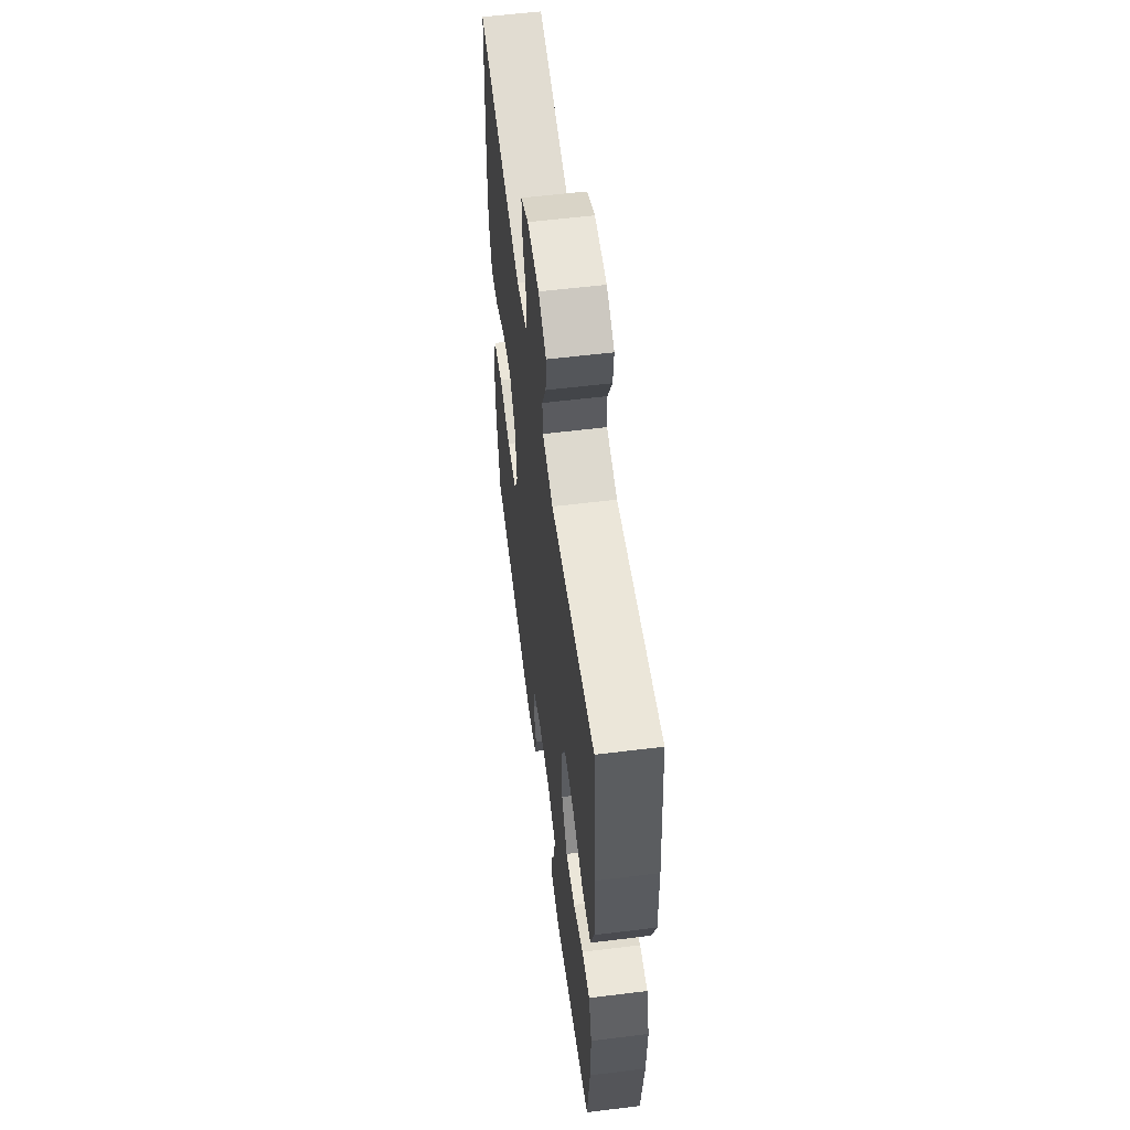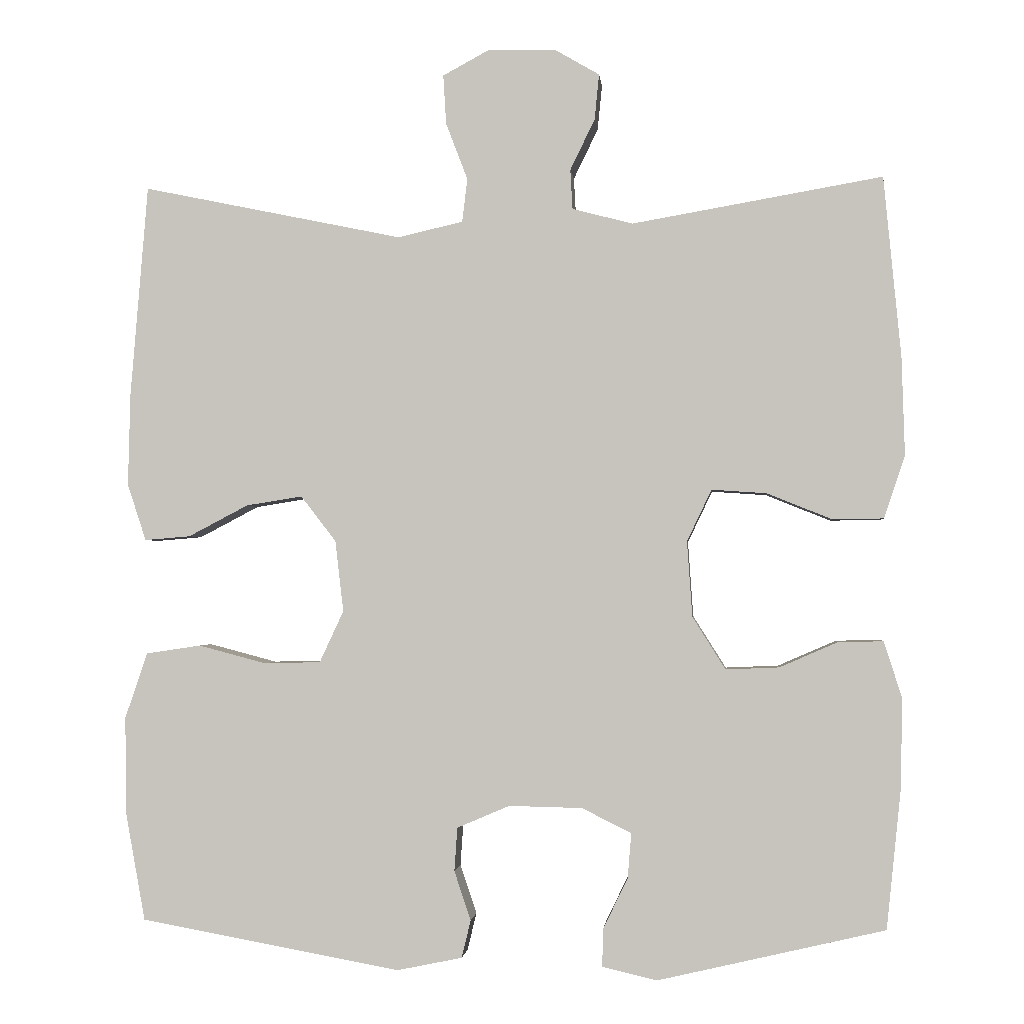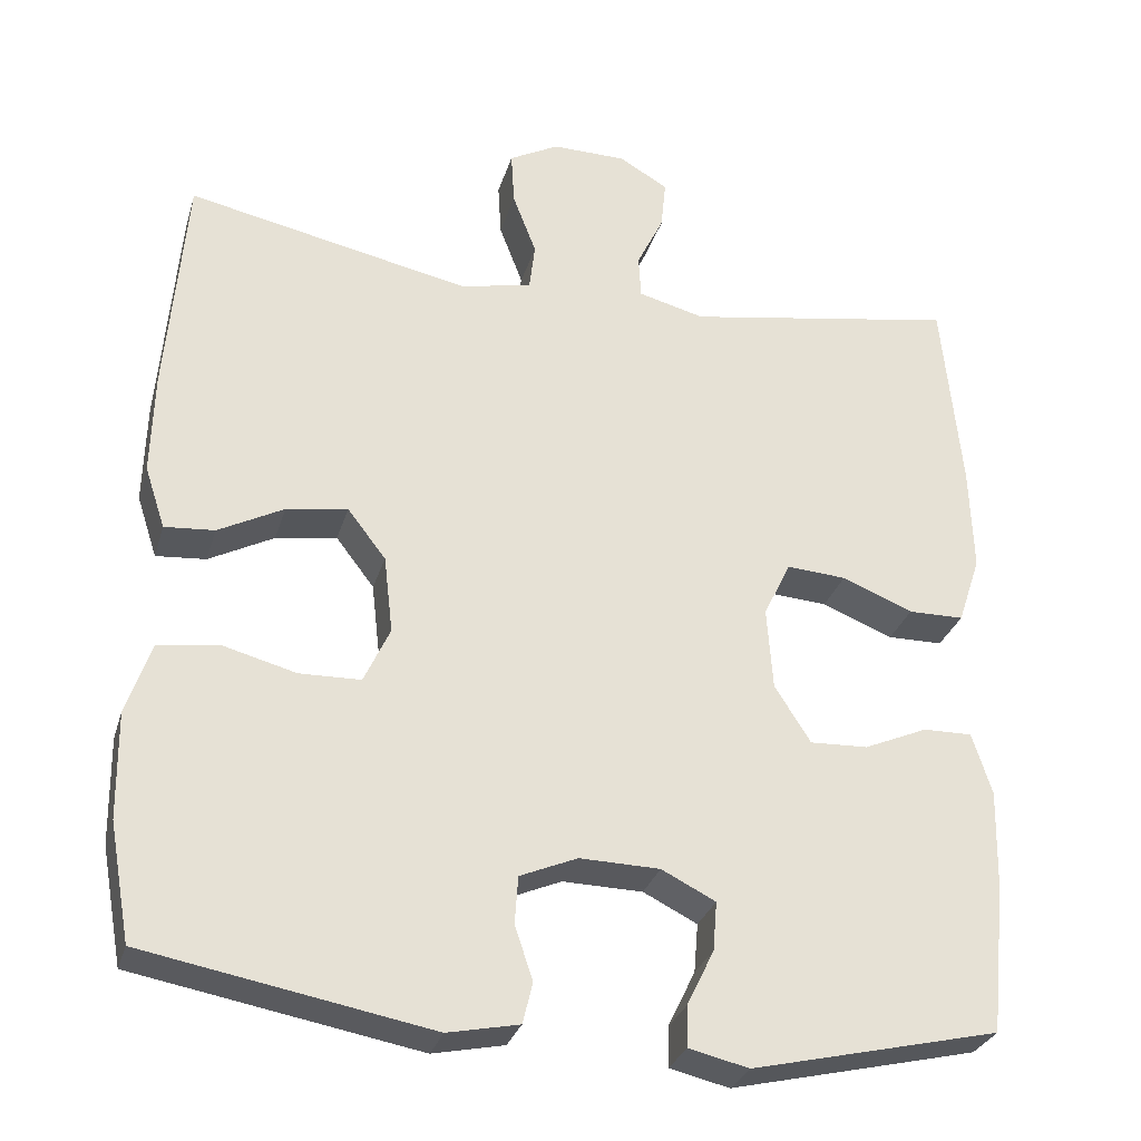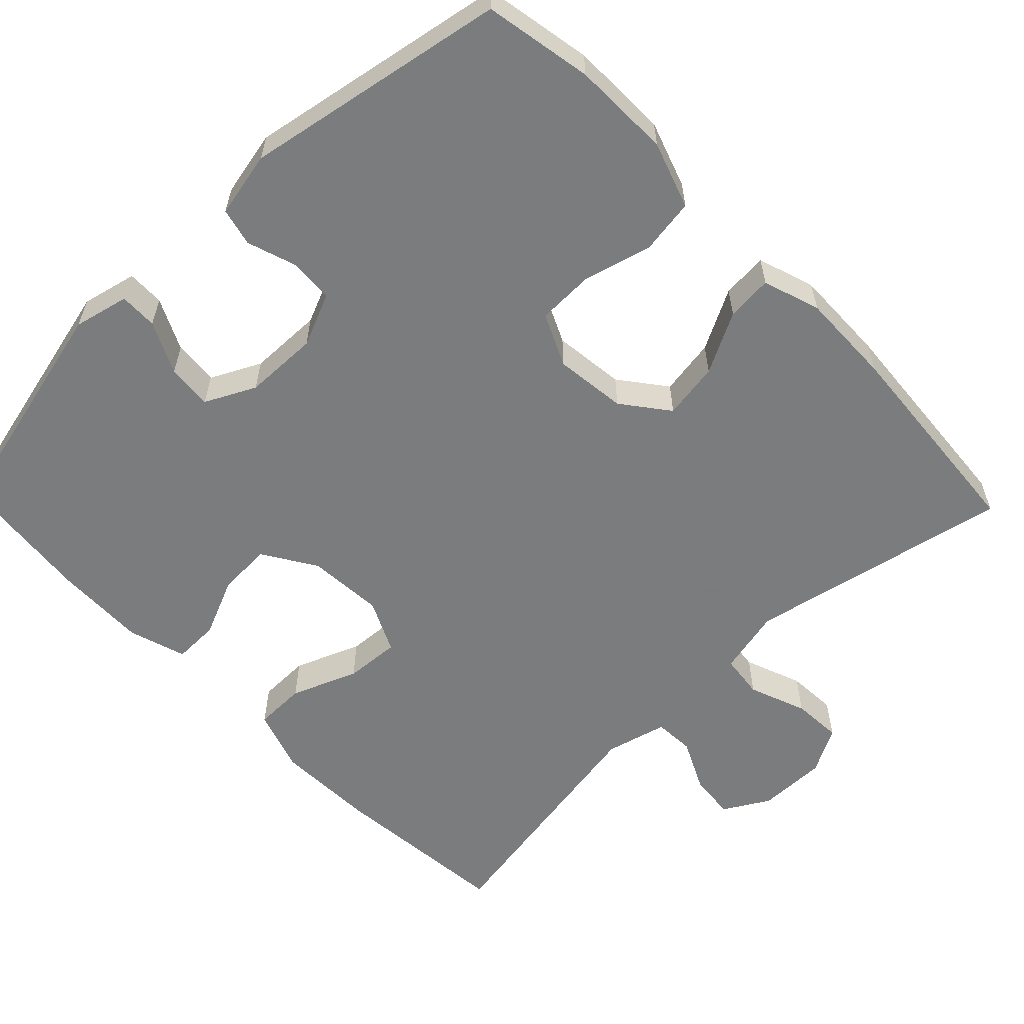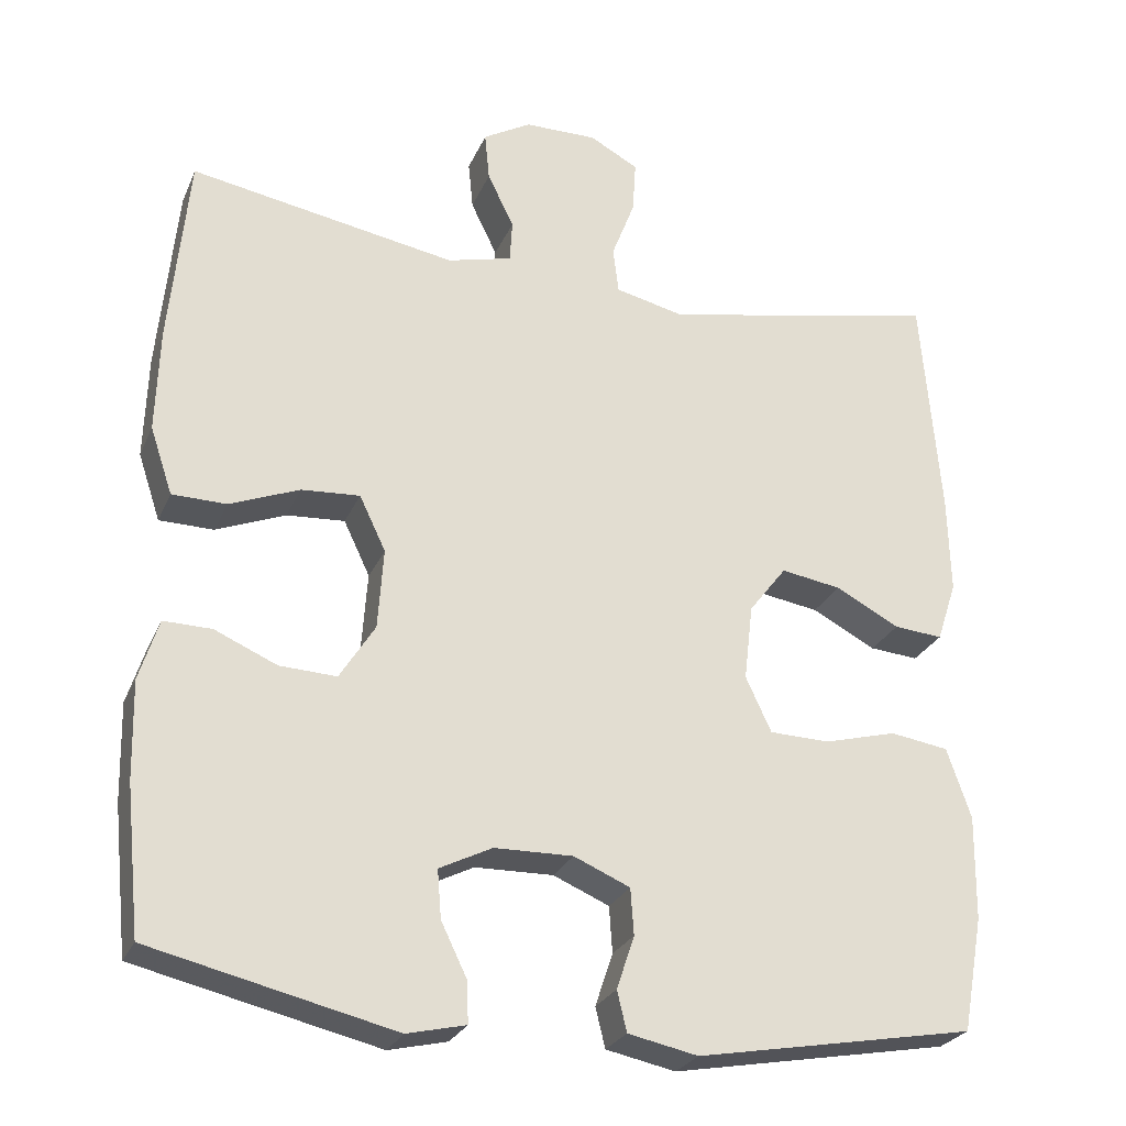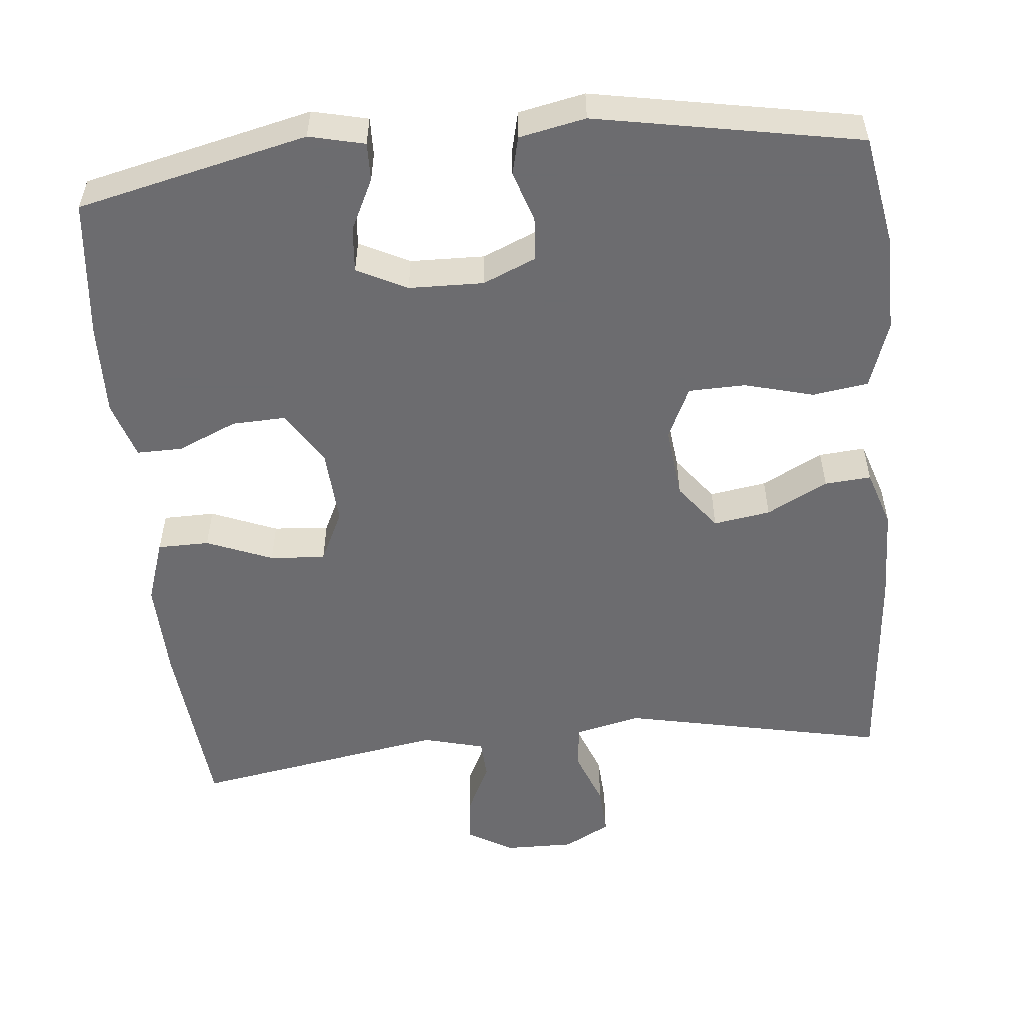
<metadata>
{"format":"obj","ext":"obj","renderer":"f3d","projection":"perspective","resolution":1024,"background":"white","views":[{"elev":57.8,"azim":82.7,"up":"+Z"},{"elev":-1.7,"azim":5.5,"up":"+Z"},{"elev":-29.8,"azim":-15.6,"up":"+Z"},{"elev":-58.6,"azim":-136.0,"up":"+Y"},{"elev":-26.5,"azim":160.2,"up":"+Z"},{"elev":-53.8,"azim":-174.6,"up":"+Y"}]}
</metadata>
<code>
v 0.5 0.07 0.5
v 0.523 0.07 0.259
v 0.527 0.07 0.128
v 0.499 0.07 0.044
v 0.431 0.07 0.043
v 0.344 0.07 0.078
v 0.271 0.07 0.083
v 0.238 0.07 0.014
v 0.245 0.07 -0.087
v 0.289 0.07 -0.157
v 0.36 0.07 -0.154
v 0.438 0.07 -0.12
v 0.498 0.07 -0.119
v 0.522 0.07 -0.195
v 0.519 0.07 -0.317
v 0.5 0.07 -0.5
v 0.197 0.07 -0.571
v 0.124 0.07 -0.554
v 0.125 0.07 -0.504
v 0.158 0.07 -0.436
v 0.163 0.07 -0.376
v 0.097 0.07 -0.343
v -0.001 0.07 -0.341
v -0.071 0.07 -0.371
v -0.075 0.07 -0.429
v -0.053 0.07 -0.495
v -0.065 0.07 -0.545
v -0.152 0.07 -0.563
v -0.5 0.07 -0.5
v -0.526 0.07 -0.357
v -0.528 0.07 -0.226
v -0.498 0.07 -0.138
v -0.425 0.07 -0.127
v -0.334 0.07 -0.151
v -0.259 0.07 -0.149
v -0.227 0.07 -0.08
v -0.238 0.07 0.015
v -0.285 0.07 0.076
v -0.36 0.07 0.064
v -0.44 0.07 0.022
v -0.501 0.07 0.017
v -0.526 0.07 0.093
v -0.523 0.07 0.217
v -0.5 0.07 0.5
v -0.152 0.07 0.428
v -0.065 0.07 0.448
v -0.058 0.07 0.506
v -0.087 0.07 0.582
v -0.091 0.07 0.648
v -0.03 0.07 0.681
v 0.061 0.07 0.68
v 0.121 0.07 0.645
v 0.115 0.07 0.584
v 0.082 0.07 0.516
v 0.085 0.07 0.463
v 0.166 0.07 0.442
v 0.5 0 0.5
v 0.523 0 0.259
v 0.527 0 0.128
v 0.499 0 0.044
v 0.431 0 0.043
v 0.344 0 0.078
v 0.271 0 0.083
v 0.238 0 0.014
v 0.245 0 -0.087
v 0.289 0 -0.157
v 0.36 0 -0.154
v 0.438 0 -0.12
v 0.498 0 -0.119
v 0.522 0 -0.195
v 0.519 0 -0.317
v 0.5 0 -0.5
v 0.197 0 -0.571
v 0.124 0 -0.554
v 0.125 0 -0.504
v 0.158 0 -0.436
v 0.163 0 -0.376
v 0.097 0 -0.343
v -0.001 0 -0.341
v -0.071 0 -0.371
v -0.075 0 -0.429
v -0.053 0 -0.495
v -0.065 0 -0.545
v -0.152 0 -0.563
v -0.5 0 -0.5
v -0.526 0 -0.357
v -0.528 0 -0.226
v -0.498 0 -0.138
v -0.425 0 -0.127
v -0.334 0 -0.151
v -0.259 0 -0.149
v -0.227 0 -0.08
v -0.238 0 0.015
v -0.285 0 0.076
v -0.36 0 0.064
v -0.44 0 0.022
v -0.501 0 0.017
v -0.526 0 0.093
v -0.523 0 0.217
v -0.5 0 0.5
v -0.152 0 0.428
v -0.065 0 0.448
v -0.058 0 0.506
v -0.087 0 0.582
v -0.091 0 0.648
v -0.03 0 0.681
v 0.061 0 0.68
v 0.121 0 0.645
v 0.115 0 0.584
v 0.082 0 0.516
v 0.085 0 0.463
v 0.166 0 0.442
f 51 52 53 54
f 51 54 55
f 50 51 55
f 47 48 49 50
f 46 47 50 55
f 45 46 55 56
f 43 44 45
f 42 43 45 56
f 39 40 41 42
f 38 39 42 56
f 31 32 33 34
f 31 34 35
f 30 31 35
f 29 30 35
f 28 29 35
f 25 26 27 28
f 24 25 28 35
f 23 24 35 36
f 17 18 19 20
f 17 20 21
f 16 17 21
f 15 16 21 22
f 11 12 13 14
f 10 11 14 15
f 3 4 5 6
f 3 6 7
f 2 3 7
f 1 2 7
f 37 38 56 1
f 10 15 22 23
f 9 10 23 36
f 8 9 36 37
f 37 1 7
f 7 8 37
f 110 109 108 107
f 111 110 107
f 111 107 106
f 106 105 104 103
f 111 106 103 102
f 112 111 102 101
f 101 100 99
f 112 101 99 98
f 98 97 96 95
f 112 98 95 94
f 90 89 88 87
f 91 90 87
f 91 87 86
f 91 86 85
f 91 85 84
f 84 83 82 81
f 91 84 81 80
f 92 91 80 79
f 76 75 74 73
f 77 76 73
f 77 73 72
f 78 77 72 71
f 70 69 68 67
f 71 70 67 66
f 62 61 60 59
f 63 62 59
f 63 59 58
f 63 58 57
f 57 112 94 93
f 79 78 71 66
f 92 79 66 65
f 93 92 65 64
f 63 57 93
f 93 64 63
f 1 57 58 2
f 2 58 59 3
f 3 59 60 4
f 4 60 61 5
f 5 61 62 6
f 6 62 63 7
f 7 63 64 8
f 8 64 65 9
f 9 65 66 10
f 10 66 67 11
f 11 67 68 12
f 12 68 69 13
f 13 69 70 14
f 14 70 71 15
f 15 71 72 16
f 16 72 73 17
f 17 73 74 18
f 18 74 75 19
f 19 75 76 20
f 20 76 77 21
f 21 77 78 22
f 22 78 79 23
f 23 79 80 24
f 24 80 81 25
f 25 81 82 26
f 26 82 83 27
f 27 83 84 28
f 28 84 85 29
f 29 85 86 30
f 30 86 87 31
f 31 87 88 32
f 32 88 89 33
f 33 89 90 34
f 34 90 91 35
f 35 91 92 36
f 36 92 93 37
f 37 93 94 38
f 38 94 95 39
f 39 95 96 40
f 40 96 97 41
f 41 97 98 42
f 42 98 99 43
f 43 99 100 44
f 44 100 101 45
f 45 101 102 46
f 46 102 103 47
f 47 103 104 48
f 48 104 105 49
f 49 105 106 50
f 50 106 107 51
f 51 107 108 52
f 52 108 109 53
f 53 109 110 54
f 54 110 111 55
f 55 111 112 56
f 56 112 57 1

</code>
